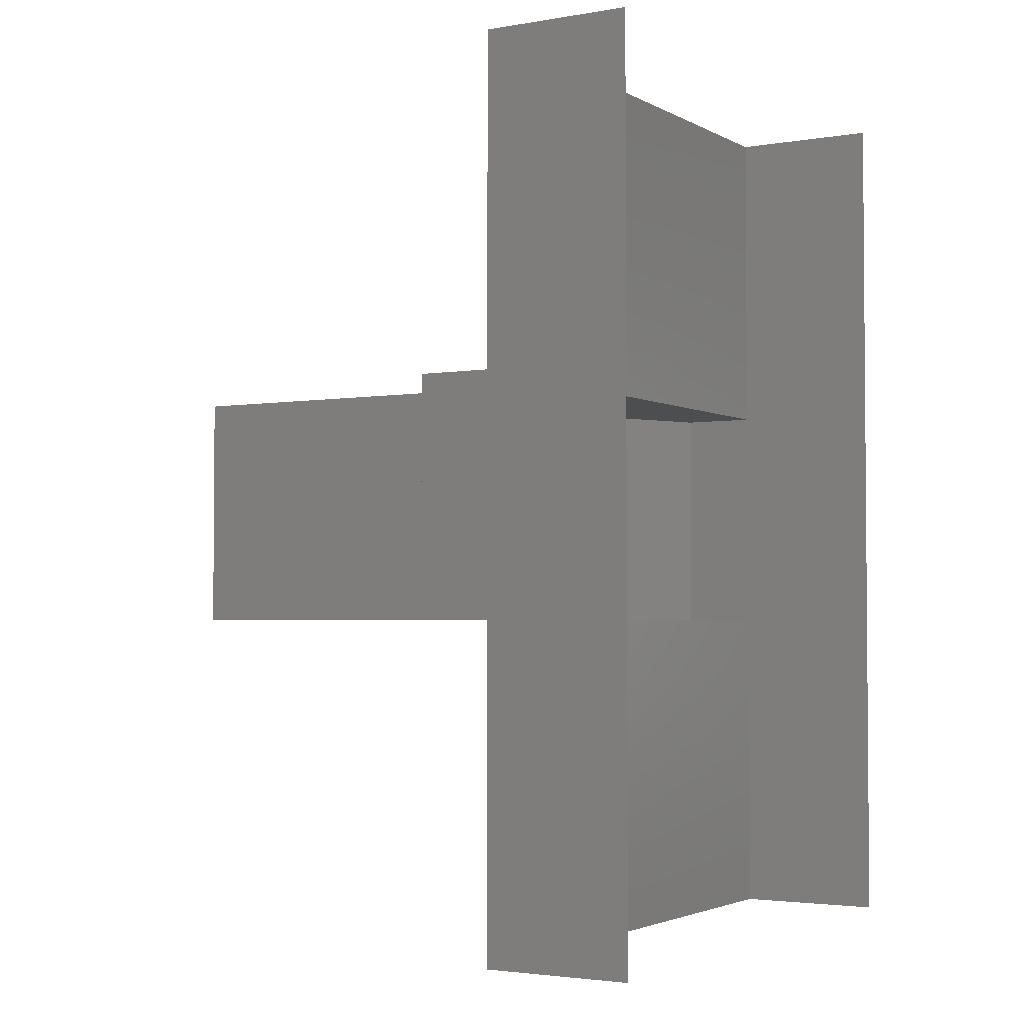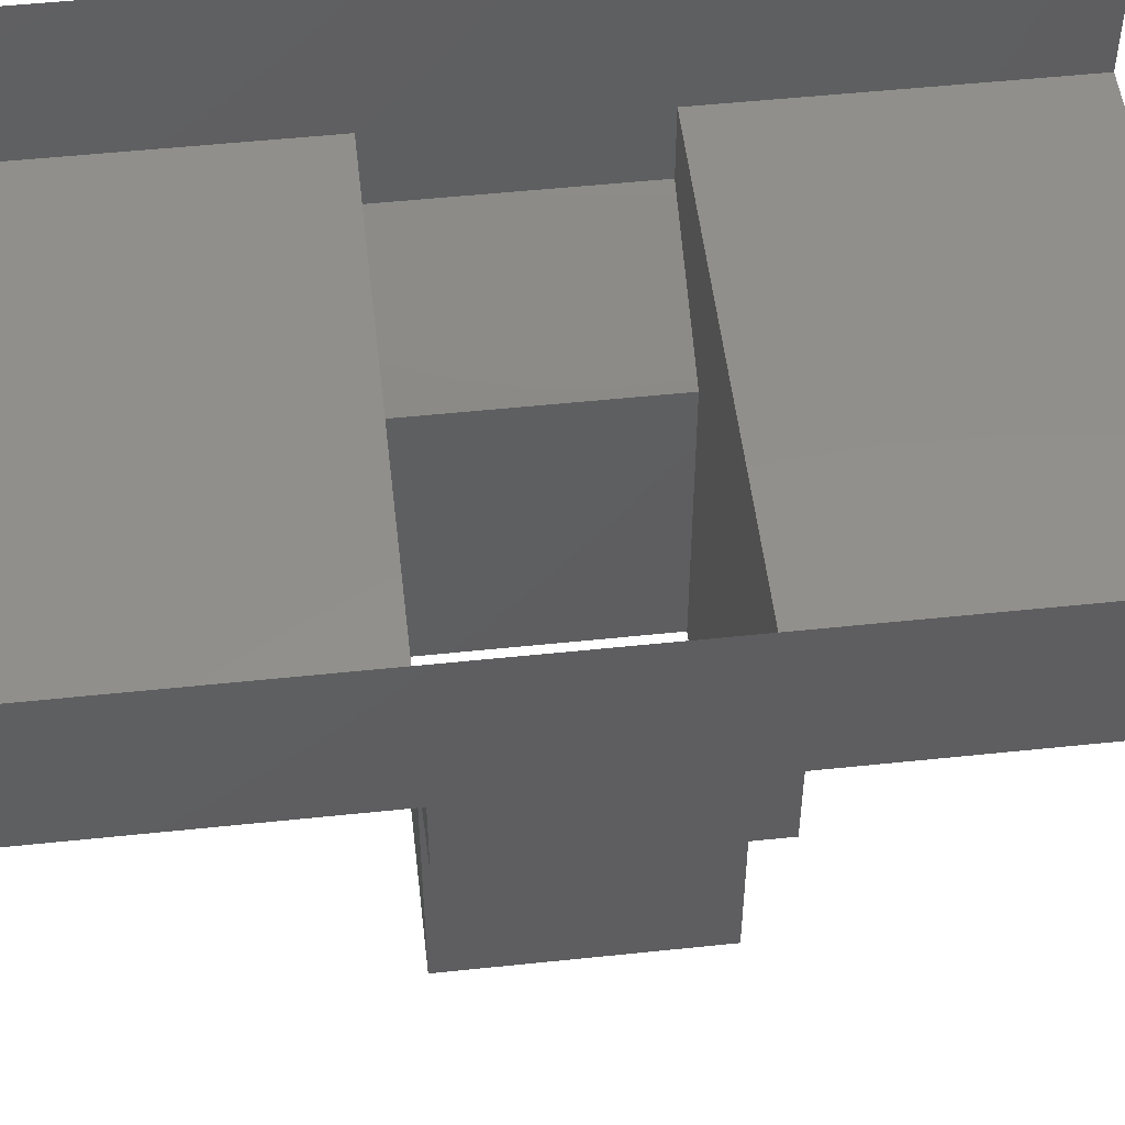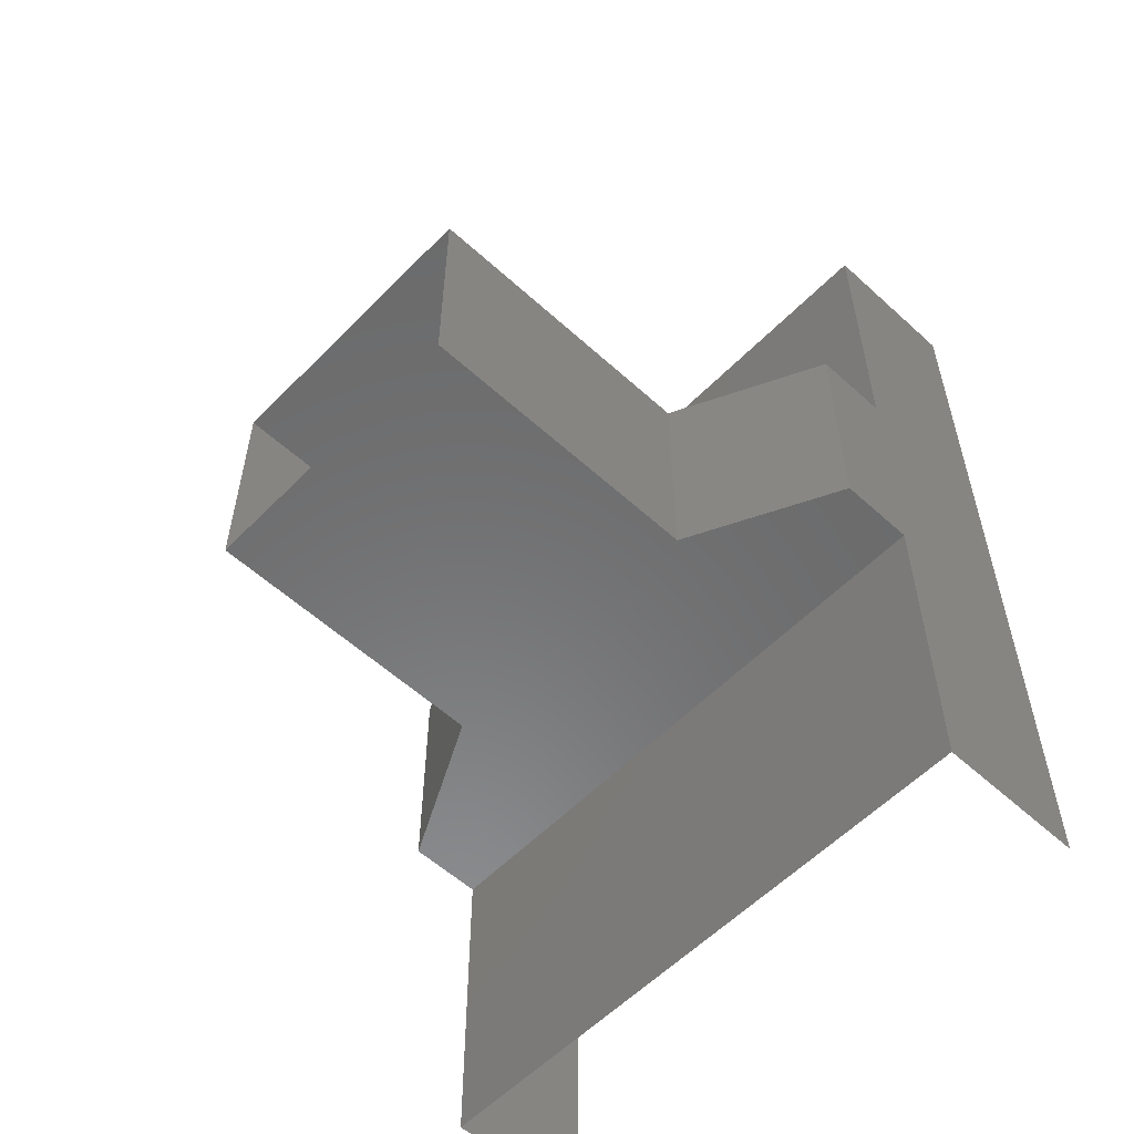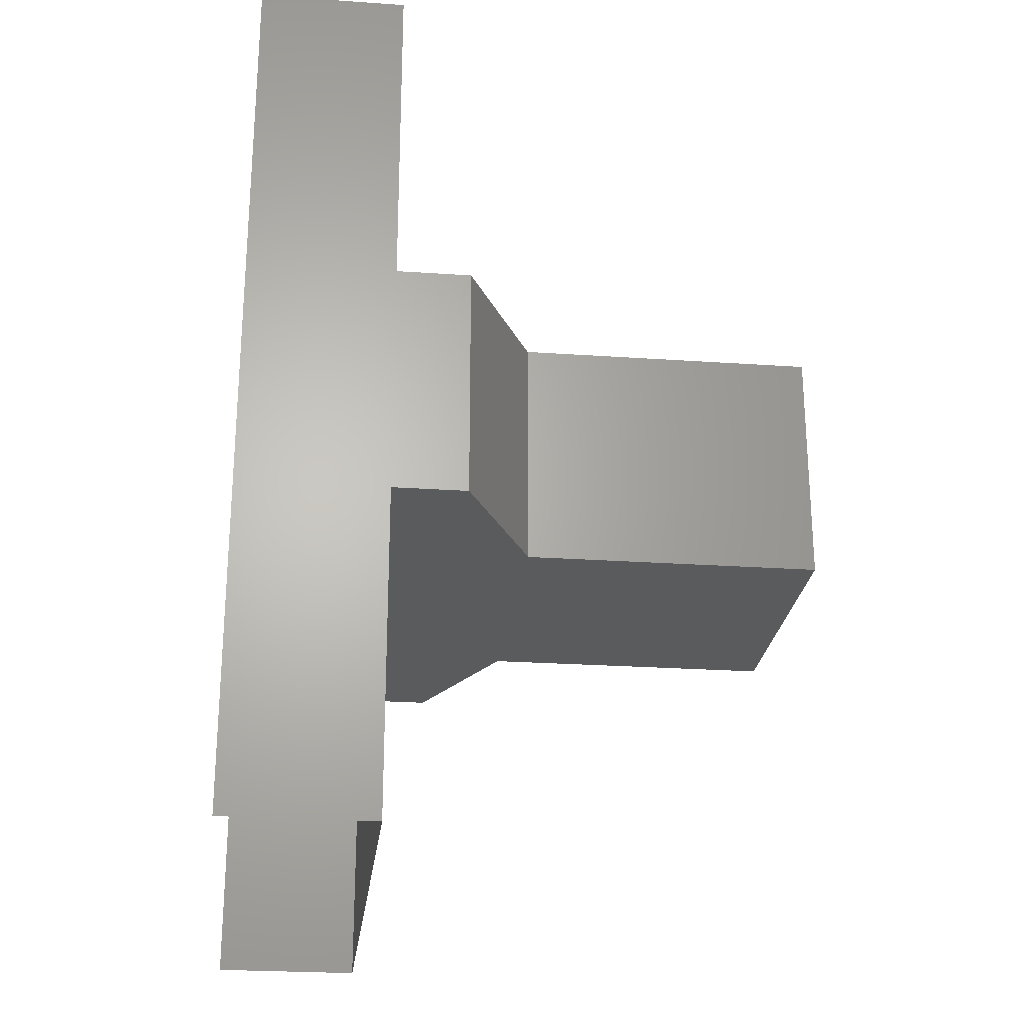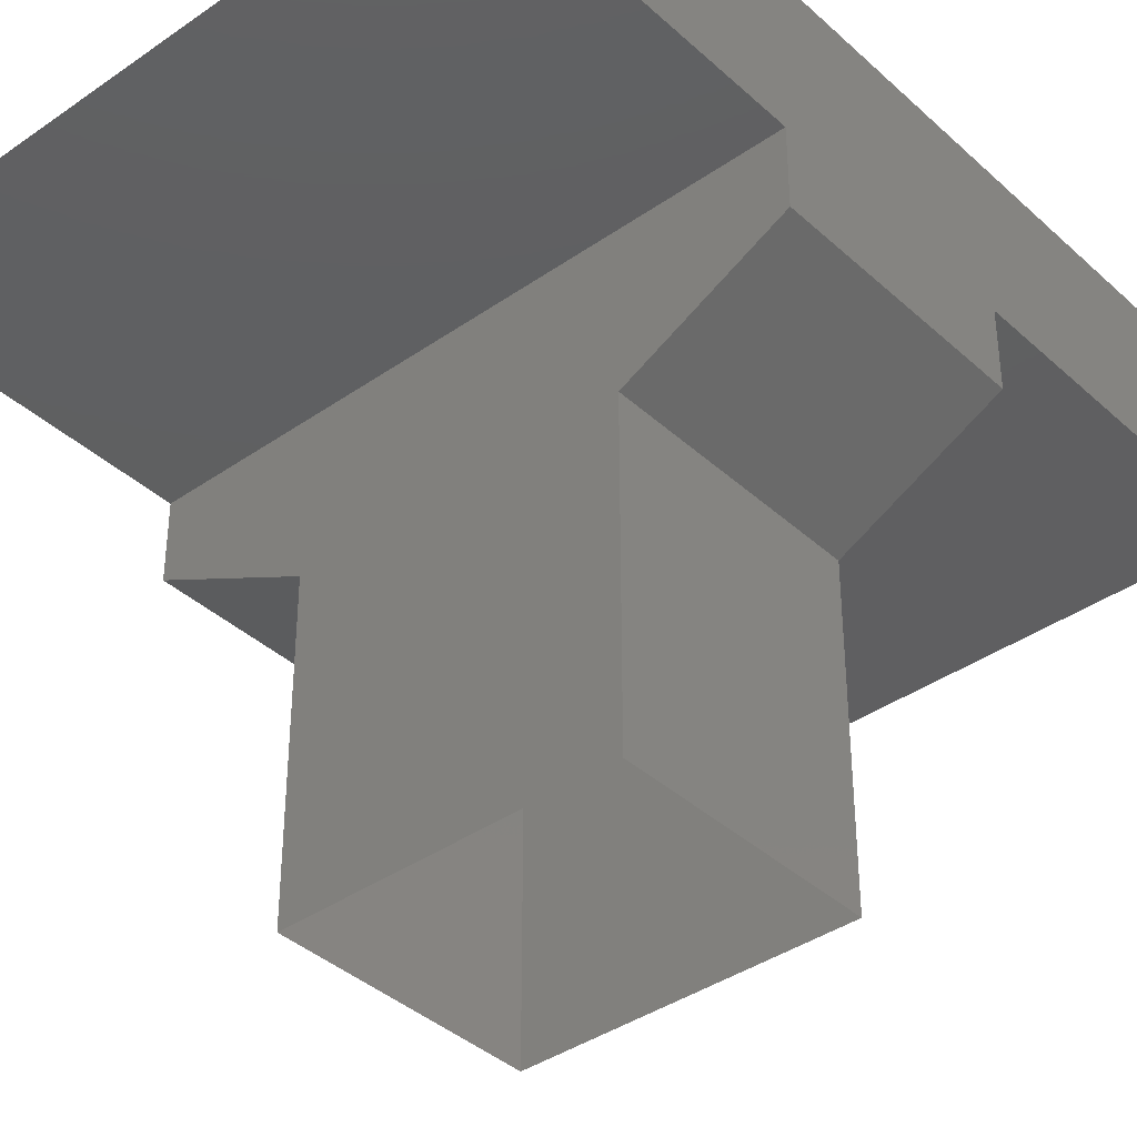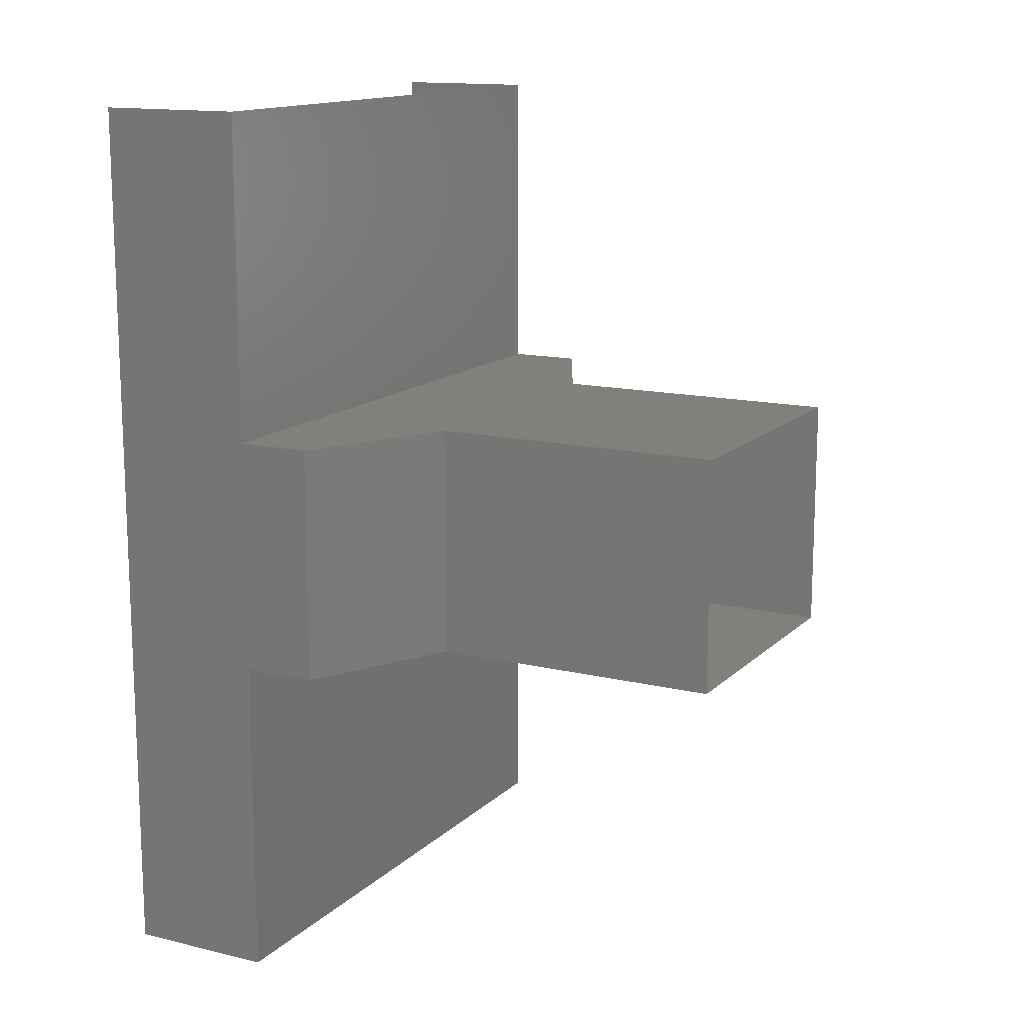
<metadata>
{"format":"stl","ext":"stl","renderer":"f3d","projection":"perspective","resolution":1024,"background":"white","views":[{"elev":-2.9,"azim":-59.4,"up":"+Y"},{"elev":52.0,"azim":83.5,"up":"+Z"},{"elev":-56.7,"azim":-133.5,"up":"+Y"},{"elev":-24.9,"azim":83.6,"up":"+Y"},{"elev":-38.7,"azim":-138.7,"up":"+Z"},{"elev":14.0,"azim":117.9,"up":"+Y"}]}
</metadata>
<code>
# stl→obj: 24 verts, 36 faces
v 5 4 10
v 10 4 12.5
v 5 -4 10
v 10 -4 12.5
v 5 -4 0
v 5 4 0
v -10 -4 15
v 10 -4 15
v -10 -15 15
v 10 -15 15
v -10 4 12.5
v -5 4 10
v -10 -4 12.5
v -5 -4 10
v -5 4 0
v -5 -4 0
v 10 4 15
v -10 4 15
v 10 15 15
v -10 15 15
v 10 15 20
v 10 -15 20
v -10 -15 20
v -10 15 20
f 1 2 3
f 3 2 4
f 3 5 1
f 1 5 6
f 7 8 9
f 9 8 10
f 11 12 13
f 13 12 14
f 12 15 14
f 14 15 16
f 5 3 16
f 16 3 14
f 14 3 8
f 7 14 8
f 7 13 14
f 3 4 8
f 15 12 6
f 6 12 1
f 1 12 17
f 2 1 17
f 11 18 12
f 12 18 17
f 17 18 19
f 19 18 20
f 19 21 17
f 17 21 22
f 8 22 10
f 8 17 22
f 8 4 17
f 17 4 2
f 9 23 7
f 7 23 18
f 11 7 18
f 11 13 7
f 23 24 18
f 18 24 20

</code>
